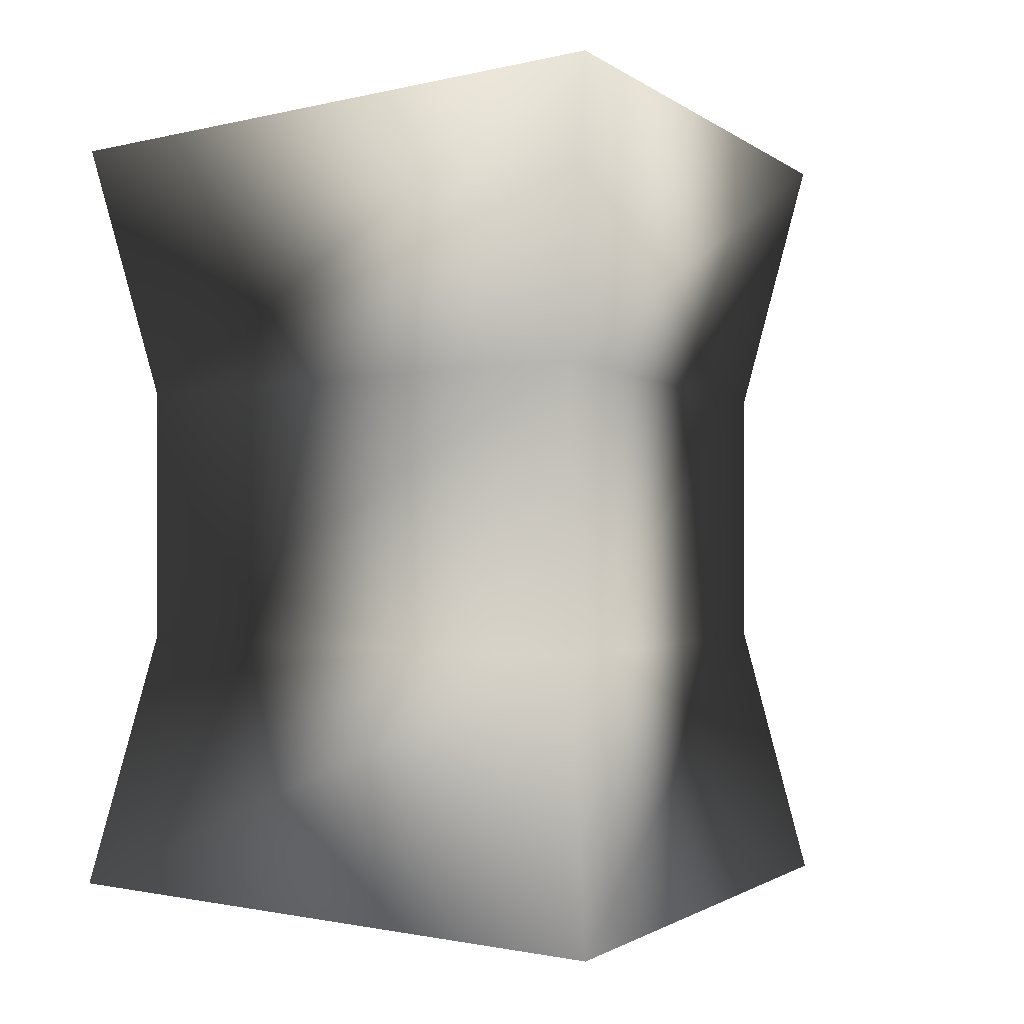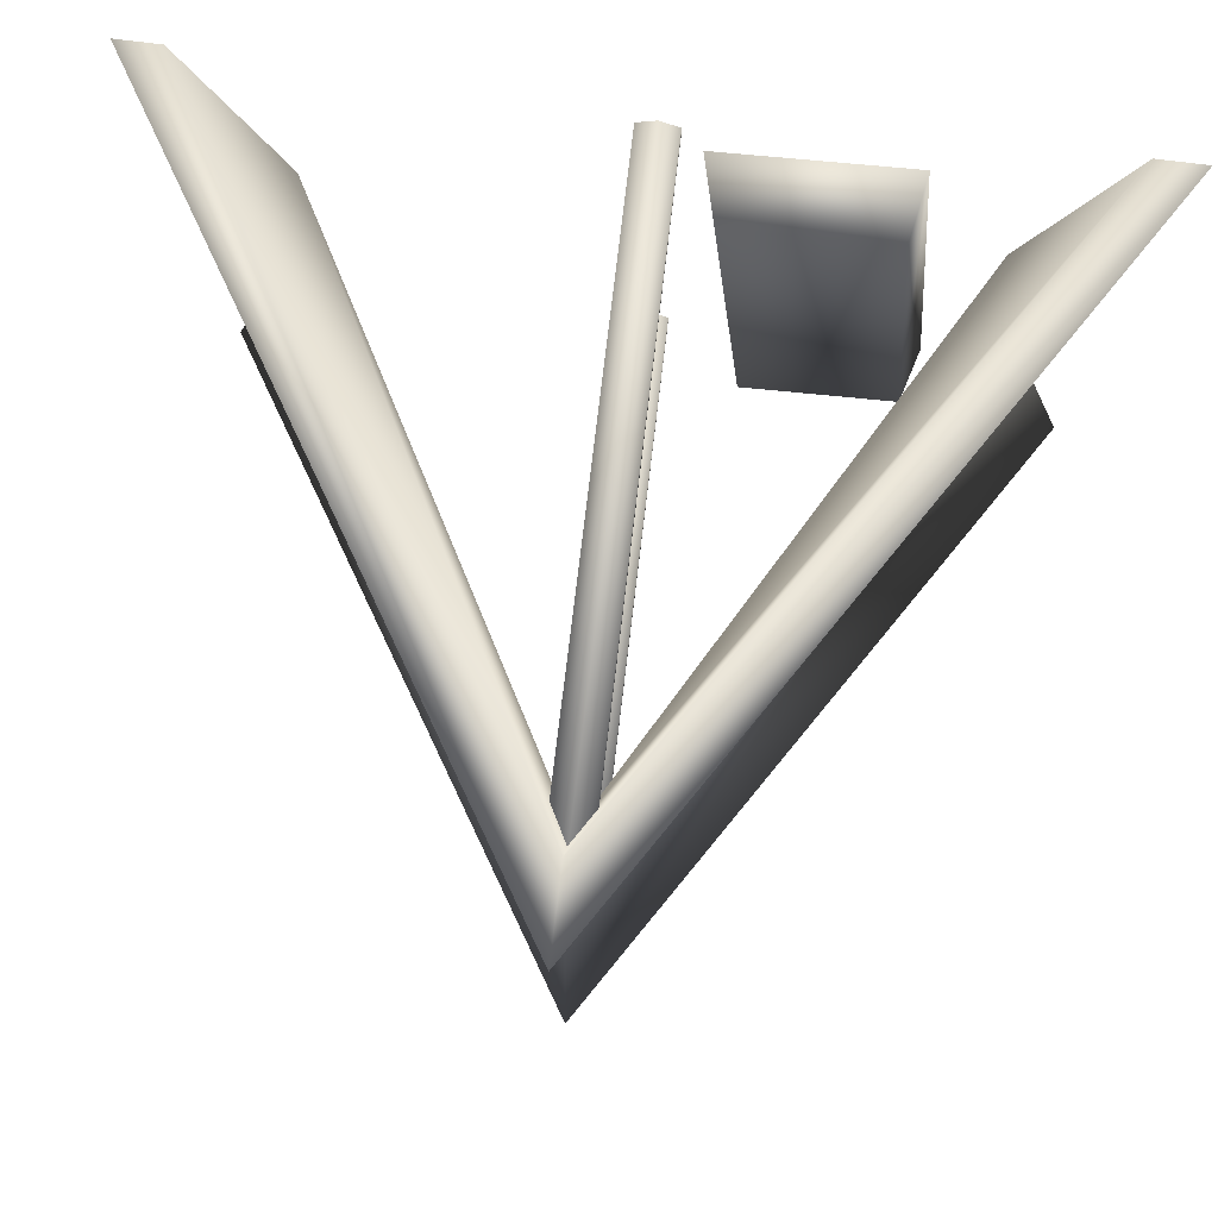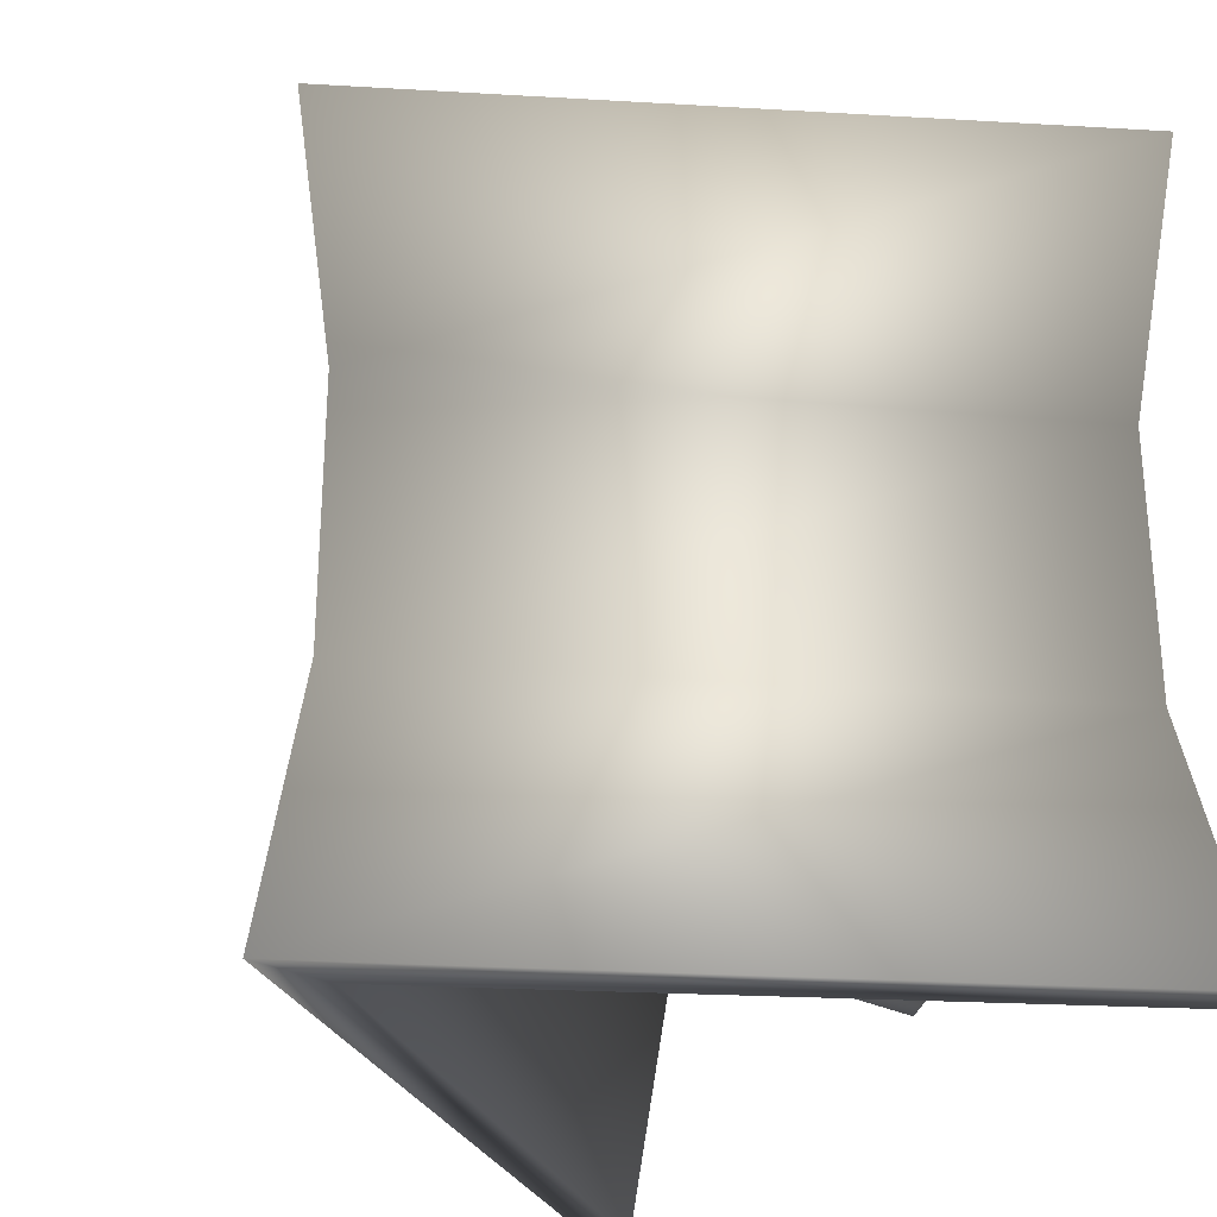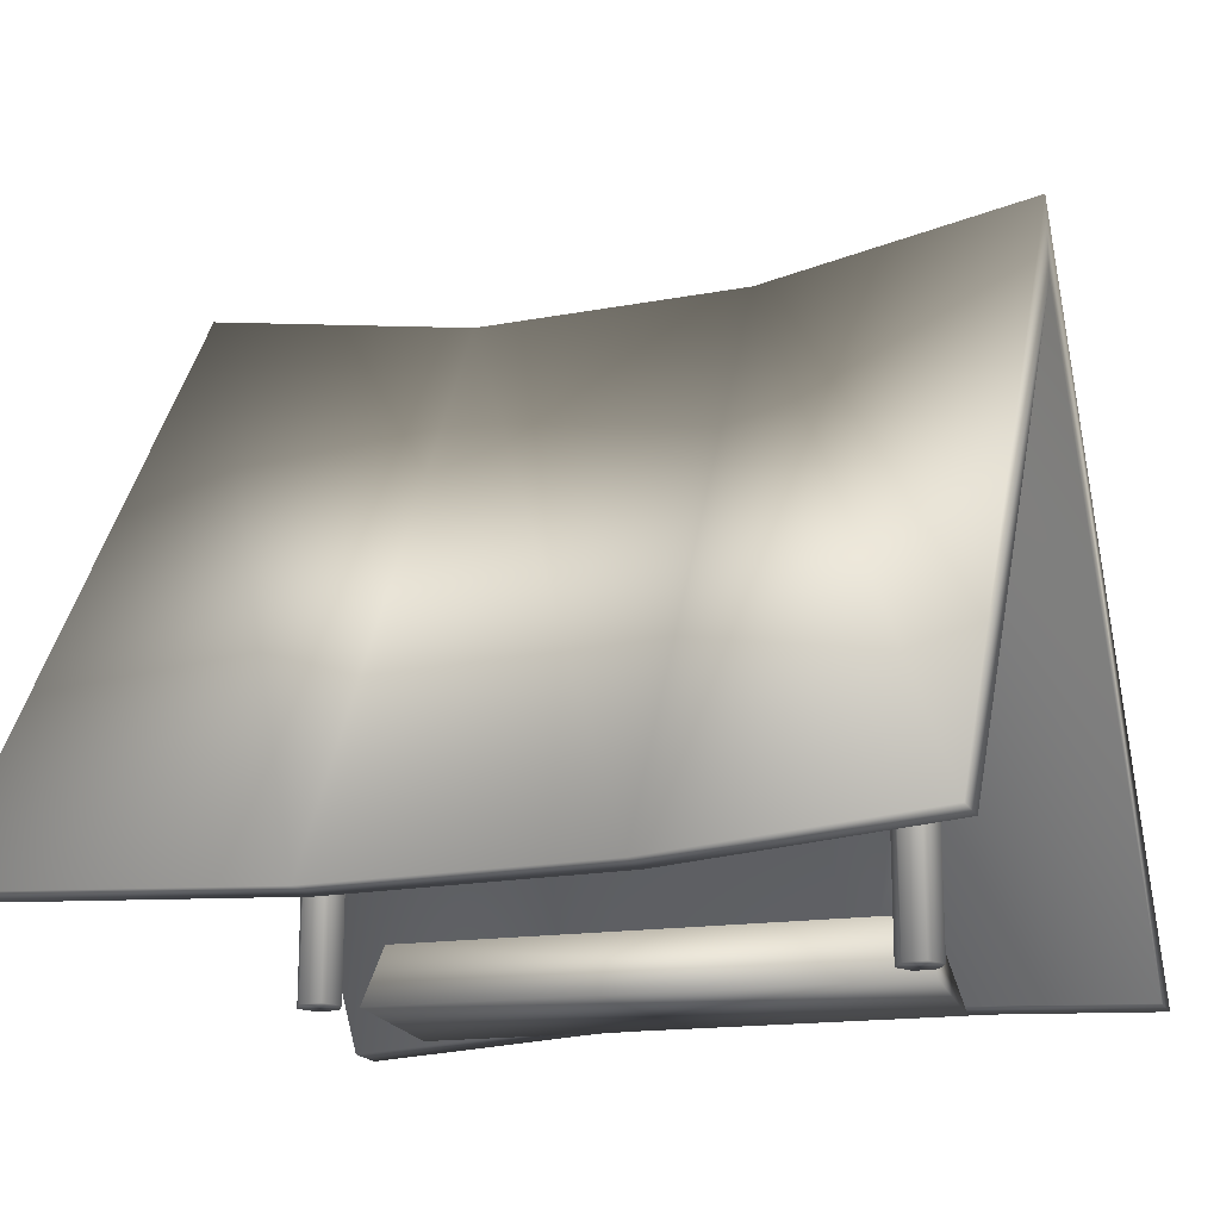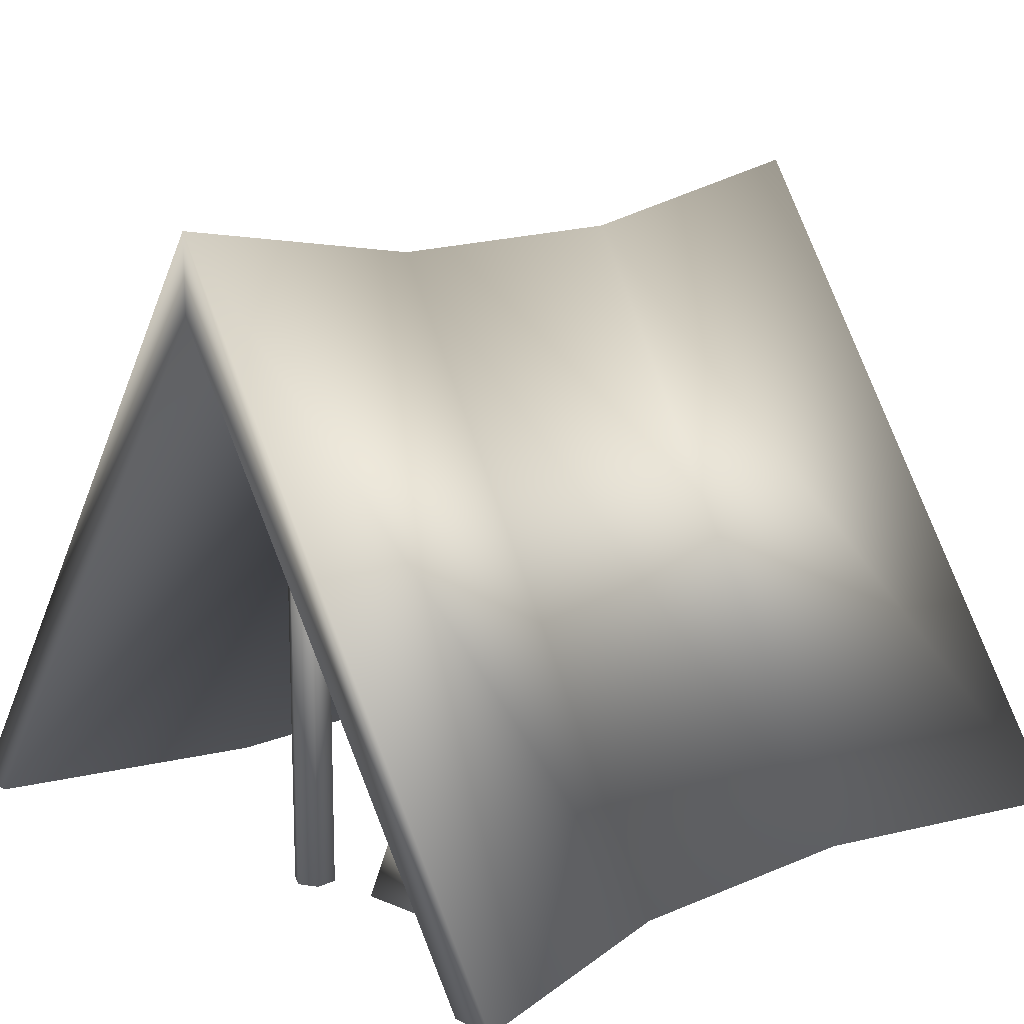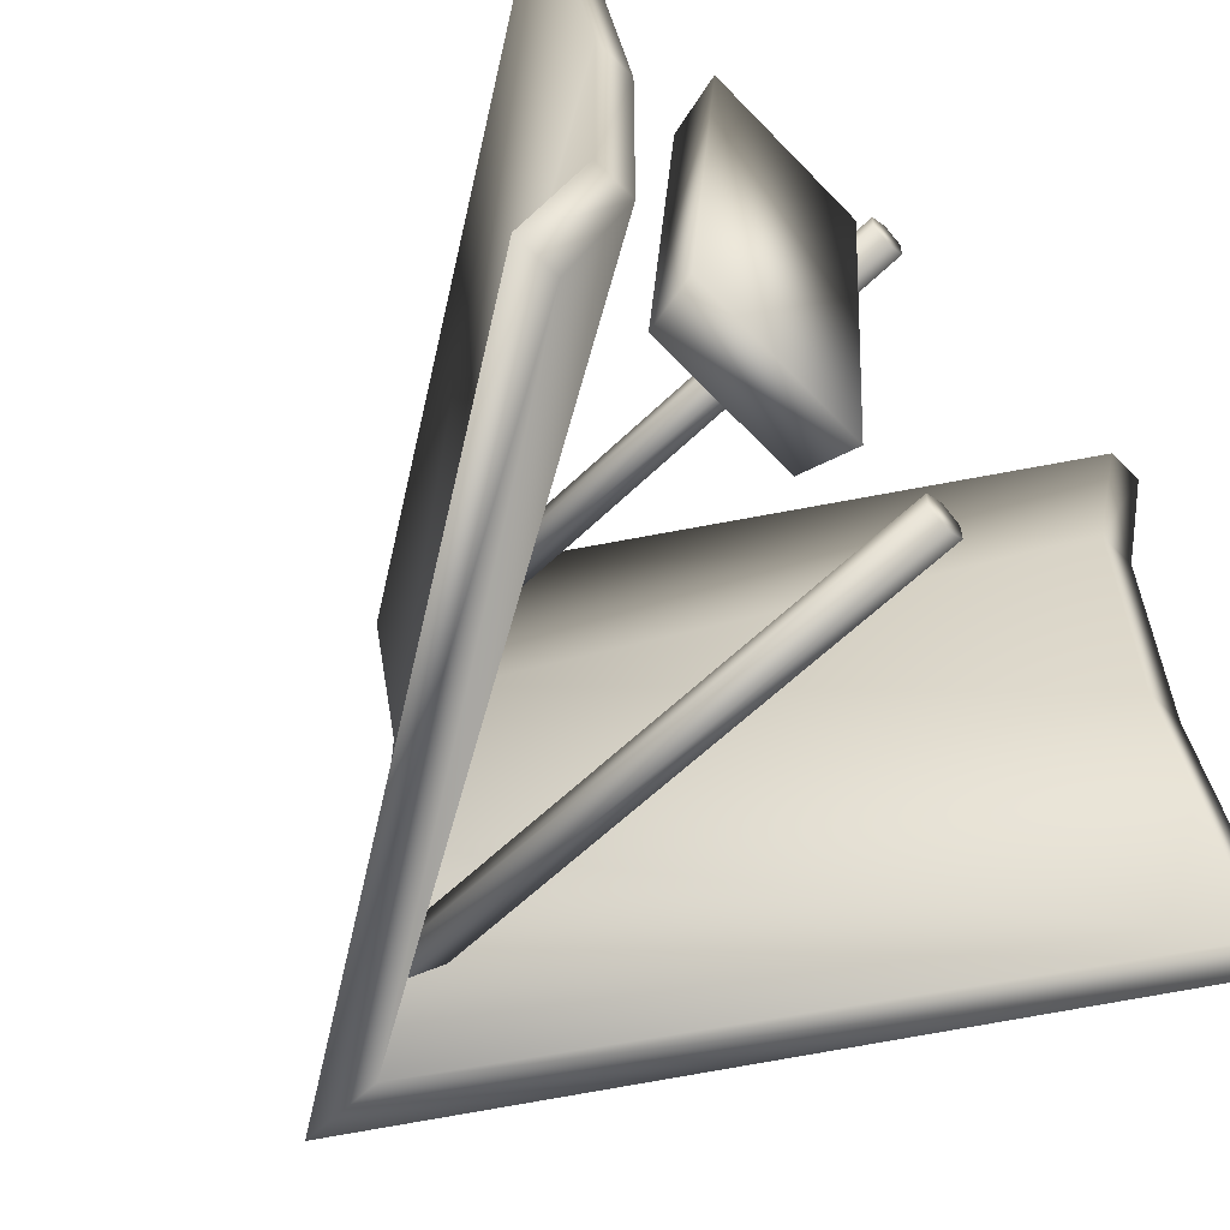
<metadata>
{"format":"obj","ext":"obj","renderer":"f3d","projection":"perspective","resolution":1024,"background":"white","views":[{"elev":-1.2,"azim":-11.5,"up":"+Y"},{"elev":79.6,"azim":6.9,"up":"+Y"},{"elev":-28.8,"azim":52.4,"up":"+Y"},{"elev":-18.3,"azim":-70.1,"up":"+Z"},{"elev":14.9,"azim":47.4,"up":"+Z"},{"elev":-60.7,"azim":134.5,"up":"+Y"}]}
</metadata>
<code>
g Tent
v -0.07333 0.03333 -0.08
v 0 0.1 0.06
v -0.09133 0.1 -0.08
v -0.0005378 0.0327 0.04819
v -0.07333 -0.03333 -0.08
v -0.0005378 -0.03397 0.04819
v -0.09133 -0.1 -0.08
v -0.08333 -0.03333 -0.08
v 0 -0.1 0.06
v -0.1013 -0.1 -0.08
v 0 -0.1 0.08
v 0.07333 -0.03333 -0.08
v 0 -0.1 0.06
v 0.09133 -0.1 -0.08
v -0.0005378 -0.03397 0.04819
v 0.07333 0.03333 -0.08
v -0.0005378 0.0327 0.04819
v 0.09133 0.1 -0.08
v 0.08433 0.03333 -0.08
v 0 0.1 0.06
v 0.1023 0.1 -0.08
v 0 0.1 0.08
v 0 -0.1 0.08
v 0.09133 -0.1 -0.08
v 0 -0.1 0.06
v 0.1023 -0.1 -0.08
v 0.07333 -0.03333 -0.08
v 0.08433 -0.03333 -0.08
v 0.07333 0.03333 -0.08
v -0.0005378 -0.03397 0.06819
v 0.08433 0.03333 -0.08
v -0.0005378 0.0327 0.06819
v 0.1023 0.1 -0.08
v 0 0.1 0.08
v 0 0.1 0.08
v -0.09133 0.1 -0.08
v 0 0.1 0.06
v -0.1013 0.1 -0.08
v -0.07333 0.03333 -0.08
v -0.08333 0.03333 -0.08
v -0.07333 -0.03333 -0.08
v -0.0005378 0.0327 0.06819
v -0.08333 -0.03333 -0.08
v -0.0005378 -0.03397 0.06819
v -0.1013 -0.1 -0.08
v 0 -0.1 0.08
v -7.629e-08 -0.06133 -0.08633
v 0.004619 -0.064 0.05633
v -7.629e-08 -0.06133 0.05633
v 0.004619 -0.064 -0.08633
v 0.004619 -0.06933 0.05633
v 0.004619 -0.06933 -0.08633
v -7.629e-08 -0.072 0.05633
v -7.629e-08 -0.072 -0.08633
v -0.004619 -0.06933 0.05633
v -0.004619 -0.06933 -0.08633
v -0.004619 -0.064 0.05633
v -0.004619 -0.064 -0.08633
v -7.629e-08 -0.06133 0.05633
v -7.629e-08 -0.06133 -0.08633
v -7.629e-08 -0.06133 0.05633
v 0.004619 -0.064 0.05633
v 0.004619 -0.06933 0.05633
v -7.629e-08 -0.072 0.05633
v -0.004619 -0.064 0.05633
v -0.004619 -0.06933 0.05633
v -7.629e-08 -0.072 -0.08633
v 0.004619 -0.06933 -0.08633
v 0.004619 -0.064 -0.08633
v -7.629e-08 -0.06133 -0.08633
v -0.004619 -0.06933 -0.08633
v -0.004619 -0.064 -0.08633
v -7.629e-08 0.072 -0.08633
v 0.004619 0.06933 0.05633
v -7.629e-08 0.072 0.05633
v 0.004619 0.06933 -0.08633
v 0.004619 0.064 0.05633
v 0.004619 0.064 -0.08633
v -7.629e-08 0.06133 0.05633
v -7.629e-08 0.06133 -0.08633
v -0.004619 0.064 0.05633
v -0.004619 0.064 -0.08633
v -0.004619 0.06933 0.05633
v -0.004619 0.06933 -0.08633
v -7.629e-08 0.072 0.05633
v -7.629e-08 0.072 -0.08633
v -7.629e-08 0.072 0.05633
v 0.004619 0.06933 0.05633
v 0.004619 0.064 0.05633
v -7.629e-08 0.06133 0.05633
v -0.004619 0.06933 0.05633
v -0.004619 0.064 0.05633
v -7.629e-08 0.06133 -0.08633
v 0.004619 0.064 -0.08633
v 0.004619 0.06933 -0.08633
v -7.629e-08 0.072 -0.08633
v -0.004619 0.064 -0.08633
v -0.004619 0.06933 -0.08633
v 0.02031 -0.06521 -0.085
v 0.01325 0.05745 -0.07063
v 0.02272 -0.06108 -0.07063
v 0.00924 0.06134 -0.085
v 0.05113 0.06108 -0.07063
v 0.05353 0.06521 -0.085
v 0.06059 -0.05745 -0.07063
v 0.02272 -0.06108 -0.07063
v 0.01325 0.05745 -0.07063
v 0.0646 -0.06134 -0.085
v 0.00924 0.06134 -0.085
v 0.02031 -0.06521 -0.085
v 0.02272 -0.06108 -0.07063
v 0.02031 -0.06521 -0.085
g Tent_0
f 3 2 1
f 2 4 1
f 1 4 5
f 4 6 5
f 5 6 7
f 5 7 8
f 6 9 7
f 7 10 8
f 7 9 10
f 9 11 10
f 14 13 12
f 13 15 12
f 12 15 16
f 15 17 16
f 16 17 18
f 16 18 19
f 17 20 18
f 18 21 19
f 18 20 21
f 20 22 21
f 25 24 23
f 24 26 23
f 24 27 26
f 23 26 28
f 27 28 26
f 27 29 28
f 30 23 28
f 29 31 28
f 30 28 31
f 32 30 31
f 32 31 33
f 34 32 33
f 37 36 35
f 36 38 35
f 36 39 38
f 35 38 40
f 39 40 38
f 39 41 40
f 42 35 40
f 41 43 40
f 42 40 43
f 44 42 43
f 44 43 45
f 46 44 45
g Tent_1
f 49 48 47
f 48 50 47
f 48 51 50
f 51 52 50
f 51 53 52
f 53 54 52
f 53 55 54
f 55 56 54
f 55 57 56
f 57 58 56
f 57 59 58
f 59 60 58
f 63 62 61
f 61 64 63
f 61 65 64
f 65 66 64
f 69 68 67
f 67 70 69
f 67 71 70
f 71 72 70
f 75 74 73
f 74 76 73
f 74 77 76
f 77 78 76
f 77 79 78
f 79 80 78
f 79 81 80
f 81 82 80
f 81 83 82
f 83 84 82
f 83 85 84
f 85 86 84
f 89 88 87
f 87 90 89
f 87 91 90
f 91 92 90
f 95 94 93
f 93 96 95
f 93 97 96
f 97 98 96
g Tent_2
f 101 100 99
f 100 102 99
f 100 103 102
f 103 104 102
f 103 105 104
f 106 105 103
f 107 106 103
f 105 108 104
f 104 108 109
f 108 110 109
f 105 111 108
f 111 112 108

</code>
